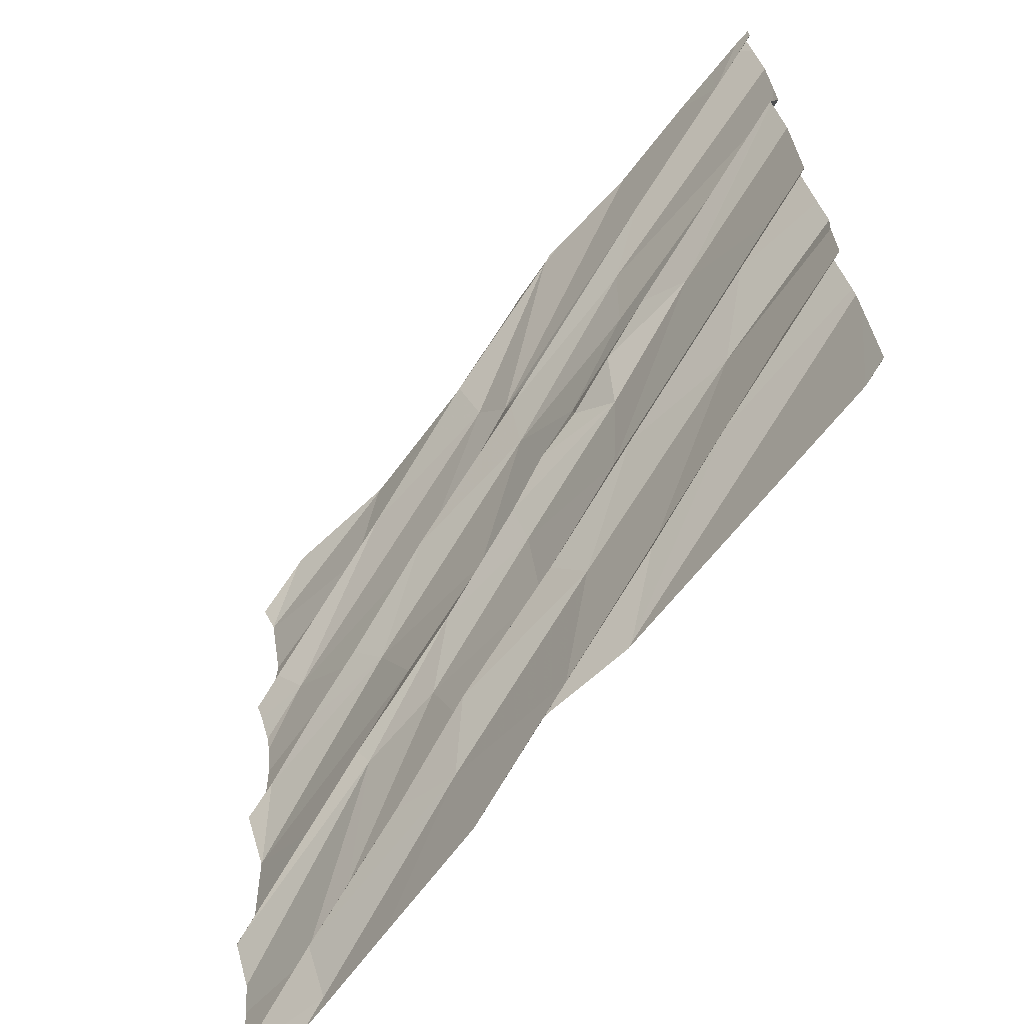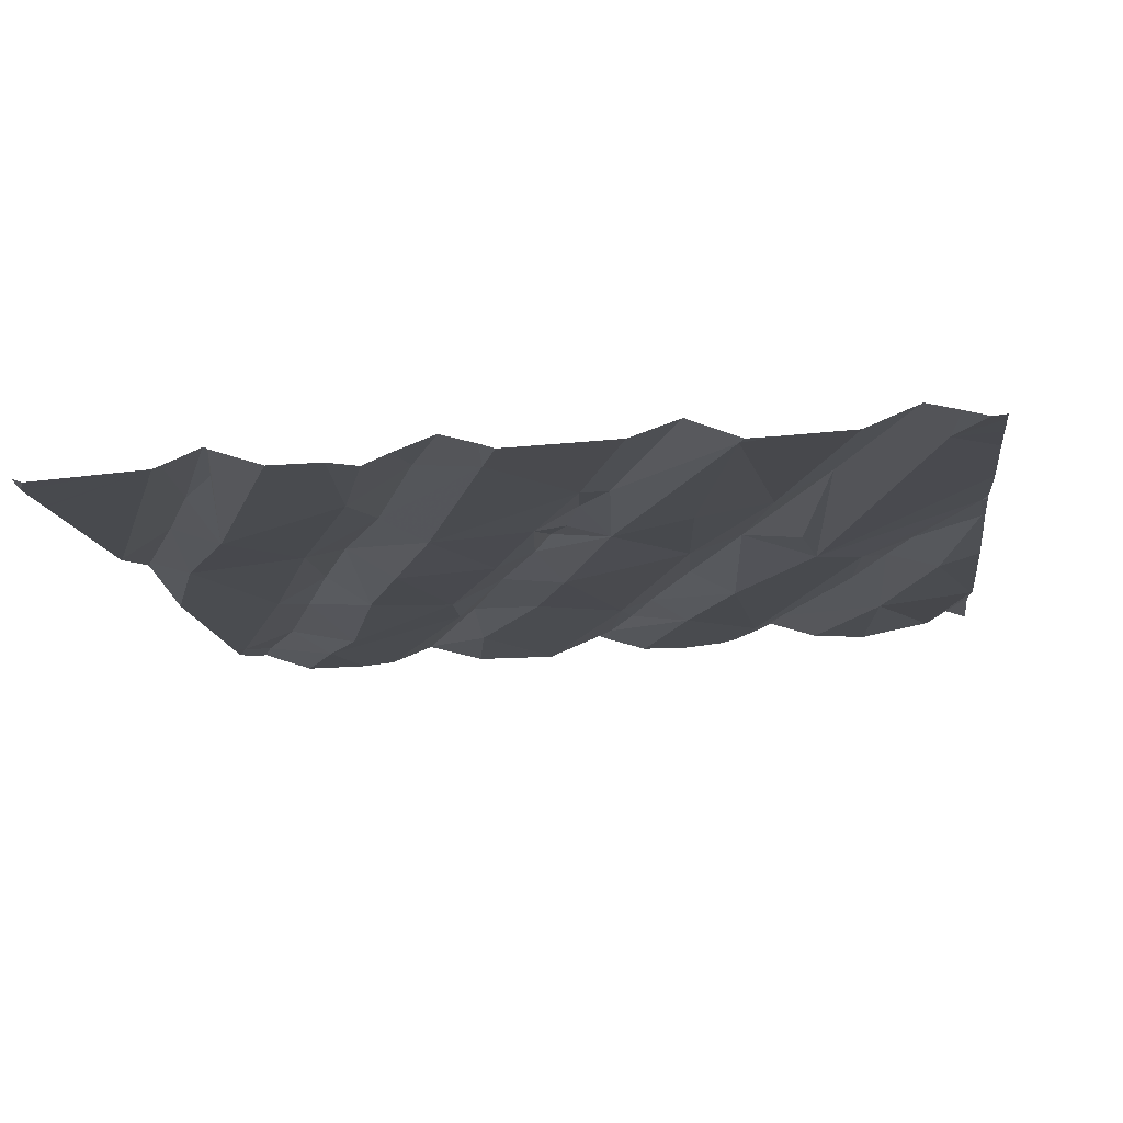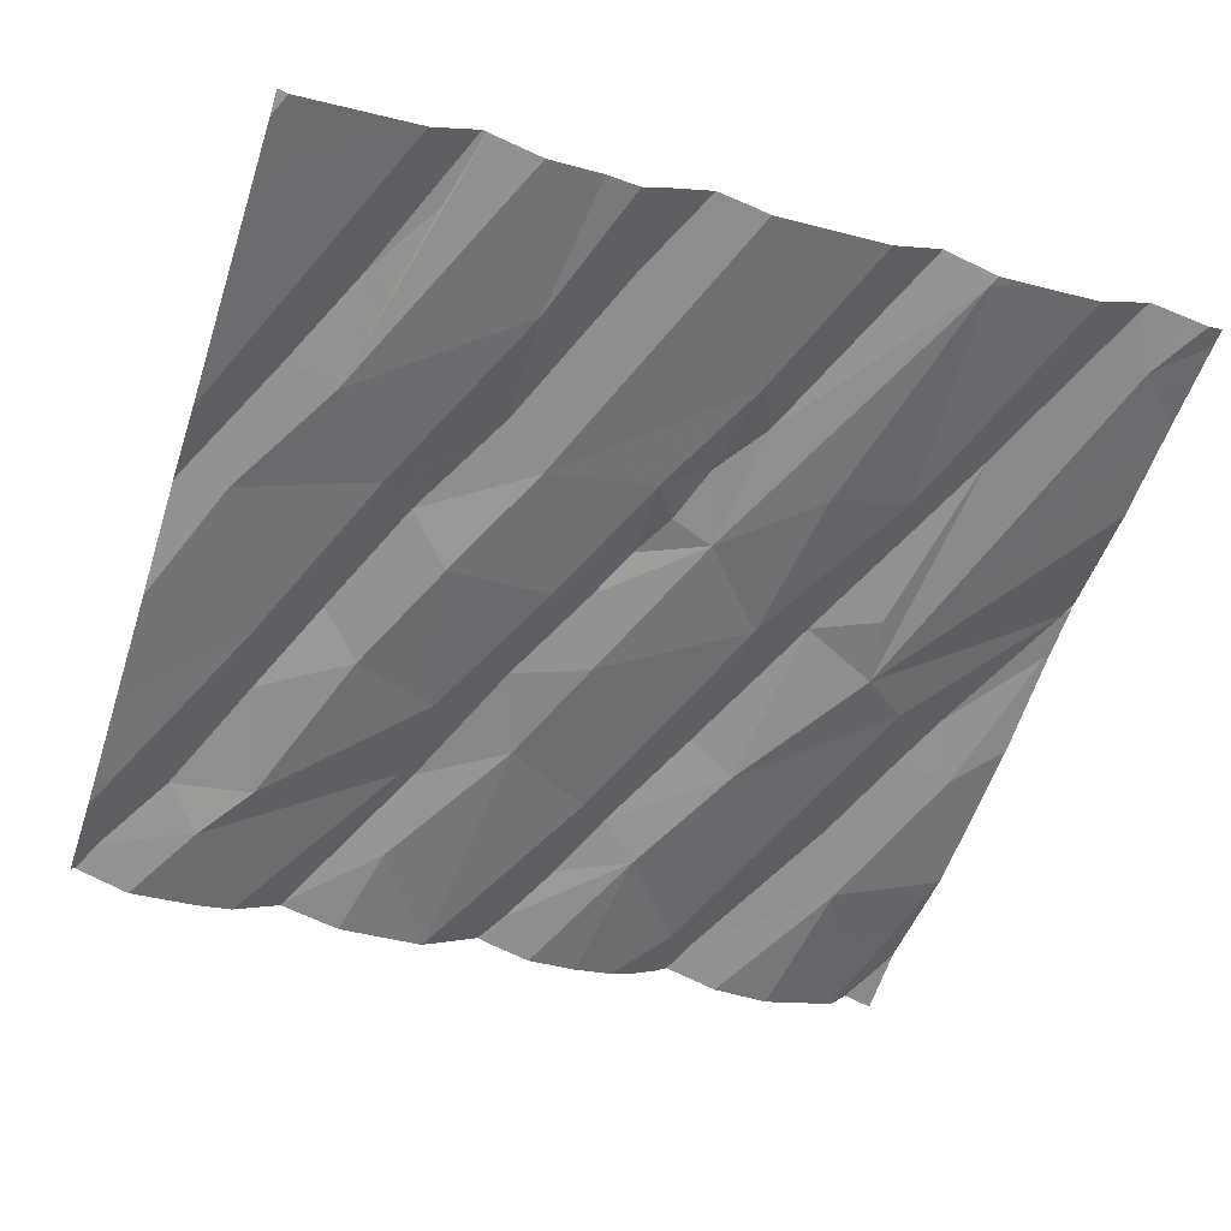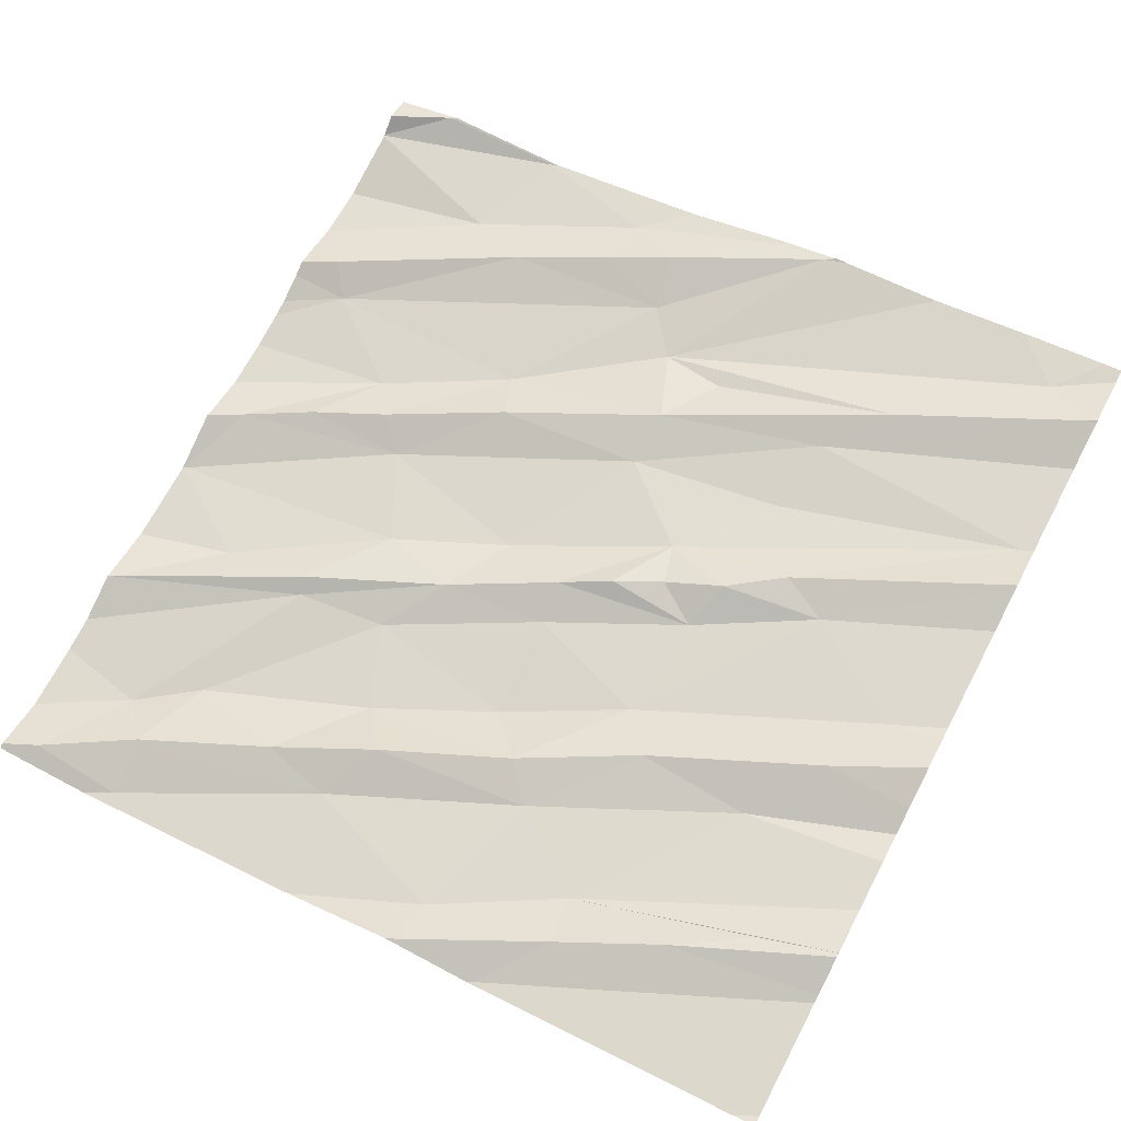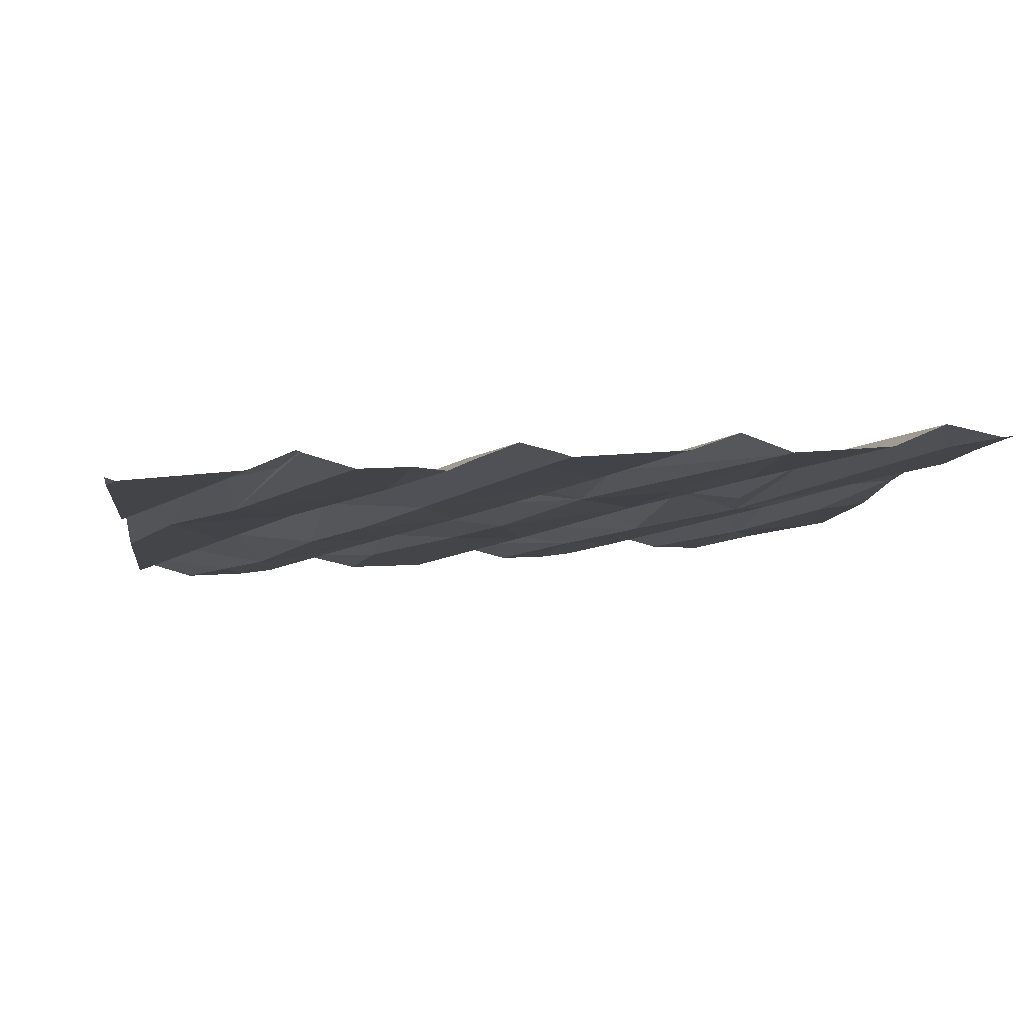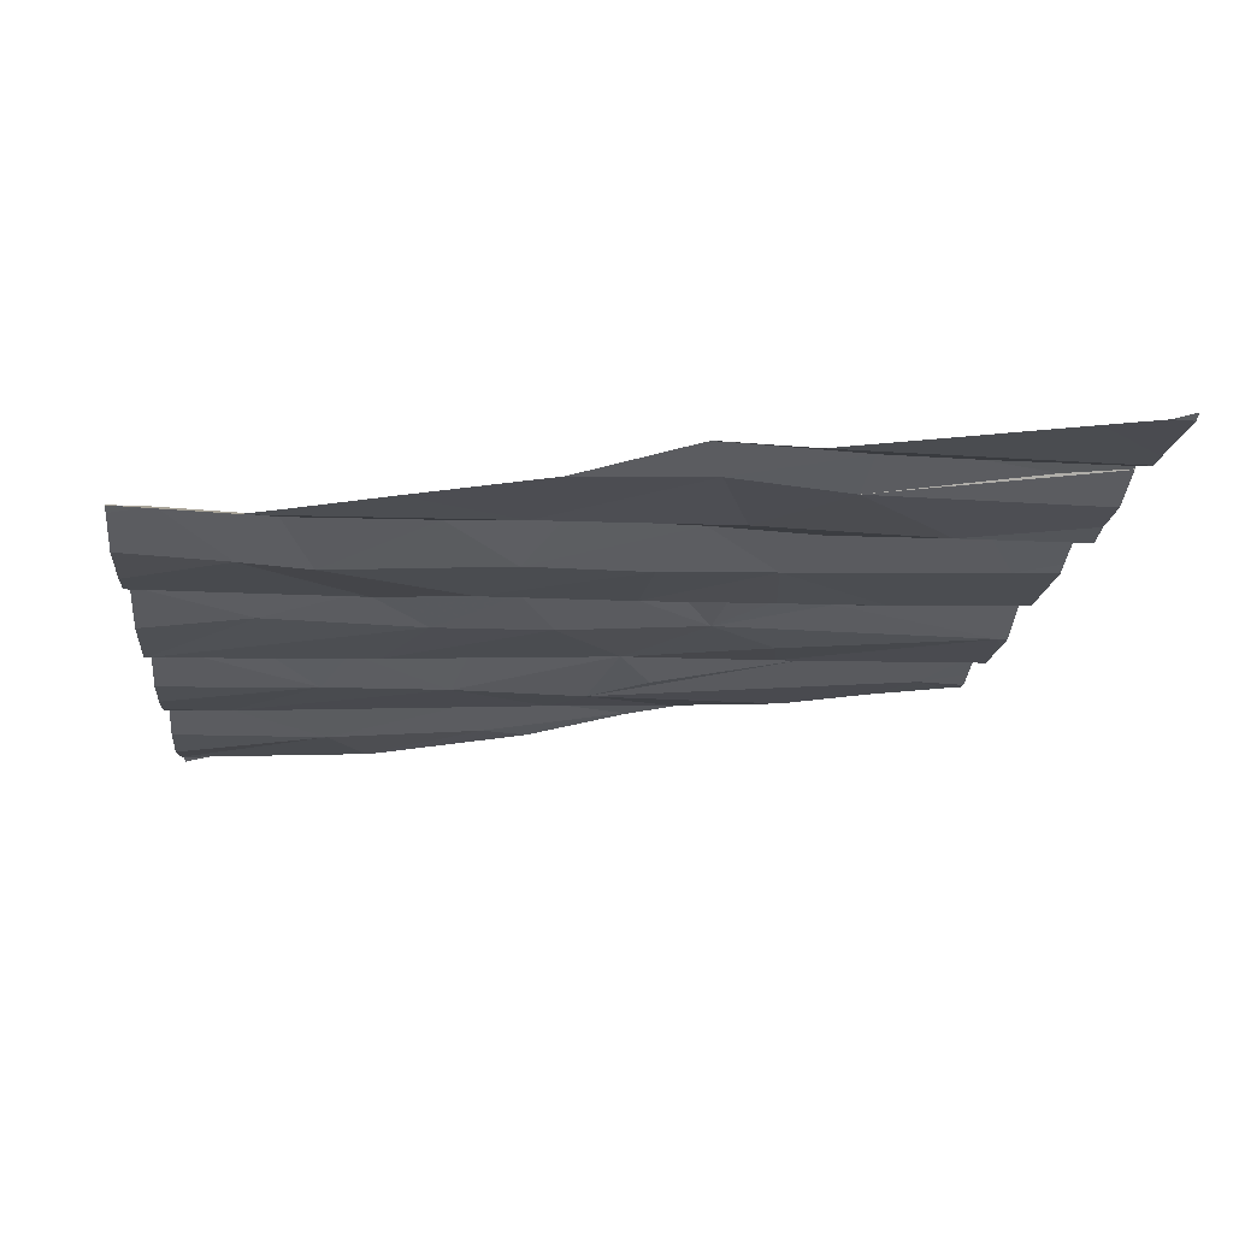
<metadata>
{"format":"obj","ext":"obj","renderer":"f3d","projection":"perspective","resolution":1024,"background":"white","views":[{"elev":-64.6,"azim":44.9,"up":"+Y"},{"elev":-5.3,"azim":97.4,"up":"+Z"},{"elev":-47.7,"azim":71.8,"up":"+Z"},{"elev":67.7,"azim":27.8,"up":"+Z"},{"elev":0.8,"azim":82.3,"up":"+Z"},{"elev":-19.2,"azim":-5.3,"up":"+Z"}]}
</metadata>
<code>
v -45.01 263.5 502.5
v -45.01 263.4 502.5
v -46.79 264.4 502.3
v -46.48 264.4 502.3
v -46.1 264.4 502.4
v -46.47 264.4 502.3
v -45.86 262.5 502.4
v -46.48 264.4 502.3
v -45.68 262.5 502.4
v -46.77 264.4 502.3
v -46.91 264.4 502.3
v -45.01 263.8 502.5
v -45.01 263.7 502.5
v -46.27 263.1 502.3
v -45.93 263.3 502.3
v -45.92 263 502.3
v -45.01 263.8 502.5
v -46.91 262.9 502.2
v -46.19 262.9 502.3
v -46.91 263.3 502.2
v -46.69 263.1 502.2
v -46.47 263.1 502.3
v -45.01 263.2 502.5
v -45.01 263.3 502.5
v -46.84 262.5 502.2
v -46.71 262.7 502.2
v -46.63 262.5 502.2
v -46.57 262.8 502.2
v -46.63 262.6 502.3
v -46.19 262.7 502.3
v -45.83 262.9 502.4
v -46.11 262.8 502.3
v -46.34 262.7 502.3
v -45.76 262.9 502.4
v -46.49 263.1 502.3
v -46.17 263.2 502.3
v -45.85 262.6 502.3
v -45.56 262.6 502.4
v -45.58 262.7 502.4
v -45.69 262.5 502.4
v -45.32 263.1 502.4
v -45.21 263.2 502.5
v -45.58 263.1 502.4
v -45.66 263.2 502.4
v -45.34 262.7 502.4
v -46.69 262.5 502.2
v -45.68 262.5 502.4
v -45.65 262.5 502.4
v -45.17 262.8 502.5
v -46.76 264.4 502.3
v -45.68 262.5 502.4
v -45.01 262.7 502.5
v -45.25 264.4 502.5
v -45.01 262.8 502.5
v -45.01 262.7 502.5
v -46.43 264.1 502.4
v -46.78 263.8 502.3
v -46.3 263.8 502.3
v -45.01 262.9 502.5
v -45.01 262.5 502.4
v -46.83 263.9 502.3
v -46.58 263.7 502.3
v -46.83 263.4 502.3
v -46.57 264.1 502.3
v -46.45 263.5 502.3
v -46.09 263.4 502.3
v -46.35 263.3 502.3
v -45.94 263.4 502.4
v -45.92 263.7 502.4
v -46.26 263.7 502.4
v -45.92 263.8 502.4
v -45.98 264 502.4
v -46.06 264.1 502.4
v -46.68 263.5 502.3
v -46.52 263.6 502.3
v -45.83 264 502.4
v -45.75 263.6 502.4
v -45.01 263.1 502.5
v -46.62 262.5 502.2
v -46.14 262.5 502.3
v -46.88 262.5 502.2
v -46.42 262.5 502.2
v -45.91 262.5 502.4
v -45.13 263.4 502.5
v -45.47 263.6 502.5
v -45.59 263.5 502.4
v -45.55 263.9 502.4
v -45.63 263.4 502.4
v -45.72 263.5 502.4
v -45.83 263.4 502.4
v -45.37 263.5 502.4
v -45.03 263.9 502.5
v -45.57 263.7 502.4
v -45.43 264 502.5
v -45.88 262.5 502.4
v -45.01 263 502.5
v -45.01 262.8 502.5
v -46.22 264.2 502.4
v -46.48 264.4 502.3
v -46.91 264.3 502.3
v -46.77 264.4 502.3
v -45.01 262.9 502.5
v -45.01 263.2 502.5
v -46.09 264.2 502.4
v -46.21 264.3 502.4
v -45.86 264.4 502.4
v -45.75 264.4 502.5
v -45.14 264.3 502.5
v -45.03 264.2 502.6
v -45.19 262.5 502.4
v -45.87 262.5 502.4
v -45.06 262.5 502.4
v -45.89 262.5 502.4
v -46.92 262.9 502.2
v -46.92 262.9 502.2
v -46.92 262.9 502.2
v -46.92 263.3 502.2
v -46.92 263.1 502.2
v -46.92 262.8 502.2
v -46.92 262.7 502.2
v -45.72 264.4 502.5
v -45.85 264.4 502.4
v -46.92 262.5 502.2
v -46.92 262.5 502.2
v -45.73 264.4 502.5
v -46.92 262.6 502.2
v -46.92 263.3 502.2
v -46.92 263.8 502.3
v -46.92 263.9 502.3
v -46.92 263.4 502.2
v -46.92 263.5 502.2
v -46.92 263.7 502.2
v -46.92 263.8 502.2
v -46.92 263.6 502.2
v -46.92 263.3 502.2
v -46.92 263.4 502.3
v -46.92 263.9 502.3
v -46.92 264 502.2
v -46.92 264.3 502.3
v -46.92 264.3 502.3
v -46.92 264.3 502.3
v -46.92 264.3 502.3
v -46.92 264.3 502.3
v -46.92 264.3 502.3
v -46.92 264.3 502.3
v -46.92 264.3 502.3
v -46.92 264.1 502.2
v -45.01 263.9 502.5
v -45.01 263.8 502.5
v -45.01 263.4 502.5
v -45.01 264.1 502.5
v -45.01 264.2 502.5
v -45.01 264.2 502.6
v -45.01 264.2 502.6
v -45.01 264.3 502.5
v -45.01 264 502.5
v -45.01 264.3 502.5
v -46.76 262.5 502.2
v -46.92 262.5 502.2
v -45.01 262.5 502.5
v -45.2 262.5 502.4
v -45.03 262.5 502.4
v -45.47 264.4 502.5
v -45.7 264.4 502.5
v -45.84 264.4 502.4
v -45.14 264.4 502.5
v -46.91 264.4 502.3
v -46.92 264.4 502.3
v -45.1 264.4 502.5
v -45.05 264.4 502.5
v -45.01 264.4 502.5
f 165 106 125
f 164 107 163
f 15 14 16
f 170 157 171
f 14 19 16
f 168 146 167
f 21 20 117
f 115 21 118
f 22 18 116
f 26 22 119
f 27 25 81
f 163 72 53
f 123 26 126
f 154 109 152
f 19 14 28
f 25 27 29
f 29 27 30
f 19 31 16
f 30 32 33
f 28 29 33
f 29 26 25
f 9 7 111
f 34 31 32
f 35 21 18
f 30 33 29
f 53 108 166
f 22 35 18
f 28 26 29
f 22 26 28
f 22 28 14
f 35 22 36
f 14 36 22
f 33 19 28
f 33 32 19
f 30 27 79
f 37 30 82
f 83 37 80
f 167 146 11
f 19 32 31
f 37 34 30
f 32 30 34
f 38 39 37
f 16 31 44
f 7 9 38
f 78 39 96
f 38 9 45
f 7 38 37
f 31 43 44
f 37 39 34
f 166 108 169
f 49 45 97
f 39 38 45
f 54 9 52
f 41 42 43
f 34 39 41
f 16 44 15
f 110 52 161
f 162 60 112
f 102 49 59
f 45 49 39
f 34 43 31
f 43 34 41
f 121 107 164
f 128 61 129
f 130 62 131
f 153 109 154
f 161 52 48
f 135 63 136
f 152 109 151
f 61 57 56
f 151 87 92
f 150 84 24
f 137 64 138
f 66 65 67
f 70 69 71
f 68 66 36
f 72 58 71
f 65 69 70
f 72 73 58
f 67 21 35
f 74 63 65
f 57 62 58
f 36 67 35
f 62 74 75
f 62 75 58
f 70 75 65
f 65 20 67
f 63 20 65
f 65 75 74
f 70 58 75
f 71 76 72
f 68 36 15
f 58 70 71
f 69 66 77
f 66 69 65
f 62 57 132
f 63 74 62
f 58 73 57
f 20 21 67
f 36 66 67
f 14 15 36
f 160 60 162
f 85 77 86
f 44 88 15
f 68 15 88
f 90 89 77
f 85 86 91
f 77 68 90
f 1 84 2
f 89 86 77
f 42 41 103
f 88 44 91
f 85 92 77
f 71 69 87
f 92 85 17
f 86 88 91
f 87 69 93
f 42 84 43
f 93 77 92
f 94 71 87
f 77 93 69
f 88 90 68
f 87 93 92
f 125 107 121
f 158 27 81
f 66 68 77
f 88 89 90
f 84 91 44
f 44 43 84
f 88 86 89
f 17 91 149
f 84 42 24
f 98 64 56
f 81 25 124
f 100 101 3
f 141 99 142
f 56 64 61
f 142 101 143
f 101 99 4
f 110 55 52
f 149 91 13
f 5 105 122
f 98 73 104
f 98 56 73
f 105 98 104
f 56 57 73
f 105 104 106
f 98 105 64
f 105 106 122
f 104 73 107
f 6 105 5
f 148 92 12
f 112 60 55
f 143 100 144
f 99 64 105
f 72 108 53
f 94 72 76
f 107 72 163
f 106 107 125
f 76 71 94
f 106 104 107
f 94 108 72
f 109 87 151
f 122 106 165
f 109 108 94
f 108 109 153
f 73 72 107
f 151 92 156
f 94 87 109
f 80 37 82
f 82 30 79
f 114 18 115
f 12 92 17
f 17 85 91
f 115 18 21
f 116 18 114
f 83 7 37
f 10 101 50
f 117 20 127
f 118 21 117
f 13 91 1
f 119 22 116
f 2 84 150
f 120 26 119
f 79 27 46
f 81 124 159
f 50 101 4
f 1 91 84
f 4 99 8
f 123 25 26
f 124 25 123
f 24 42 23
f 23 42 103
f 126 26 120
f 46 27 158
f 127 20 135
f 128 57 61
f 112 55 110
f 47 9 51
f 129 61 137
f 130 63 62
f 11 100 3
f 131 62 134
f 132 57 133
f 3 101 10
f 52 9 48
f 133 57 128
f 48 9 47
f 134 62 132
f 135 20 63
f 40 9 111
f 59 49 97
f 136 63 130
f 54 45 9
f 137 61 64
f 138 64 147
f 139 100 140
f 97 45 54
f 140 100 145
f 141 64 99
f 102 39 49
f 51 9 40
f 142 99 101
f 96 39 102
f 143 101 100
f 144 100 139
f 8 99 6
f 145 100 146
f 78 41 39
f 111 7 95
f 146 100 11
f 6 99 105
f 147 64 141
f 103 41 78
f 155 108 153
f 95 7 113
f 113 7 83
f 156 92 148
f 157 108 155
f 169 108 170
f 170 108 157

</code>
